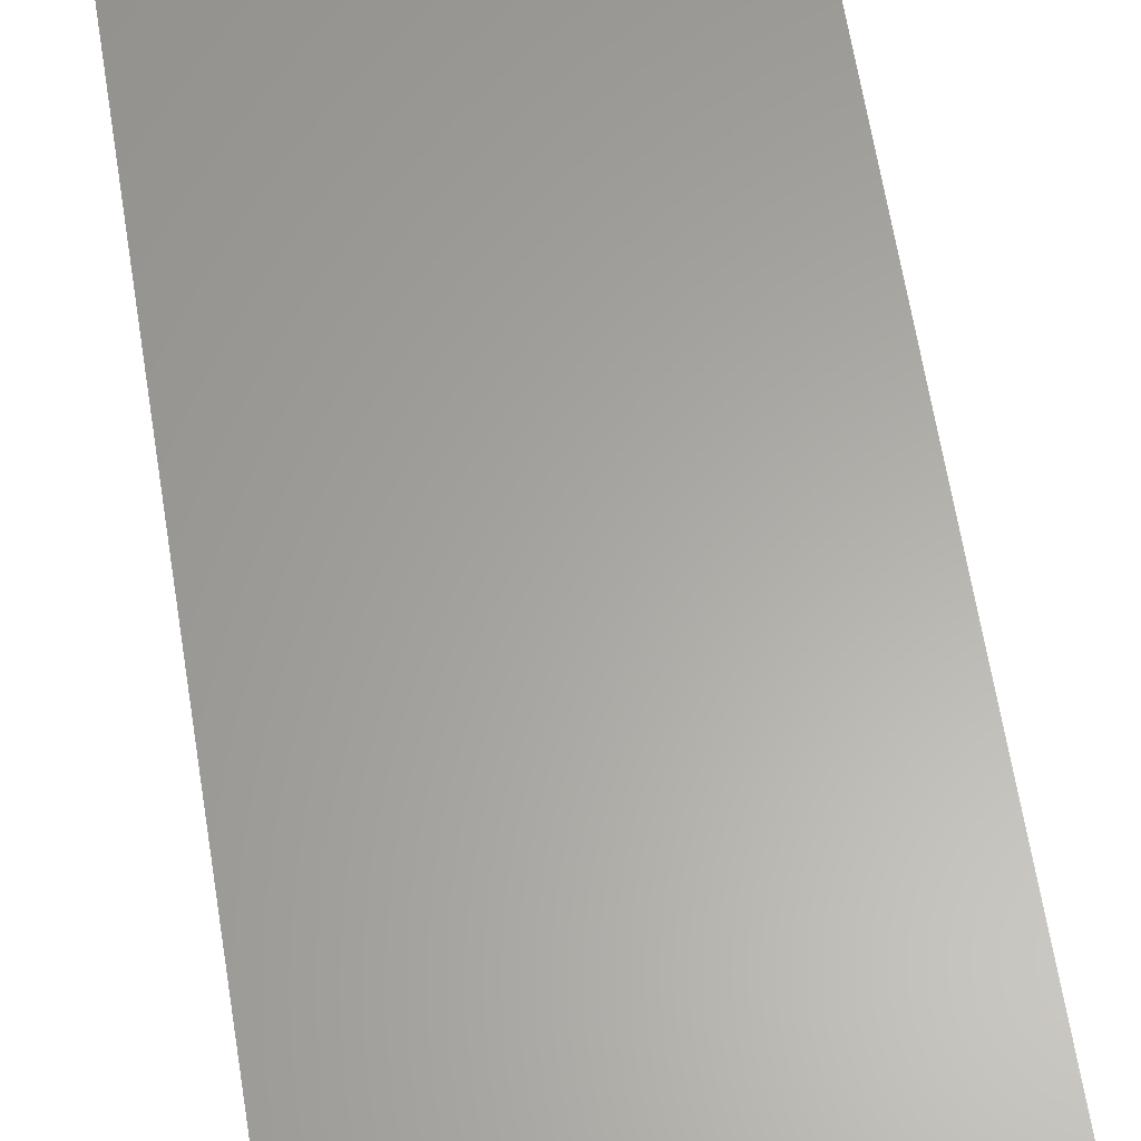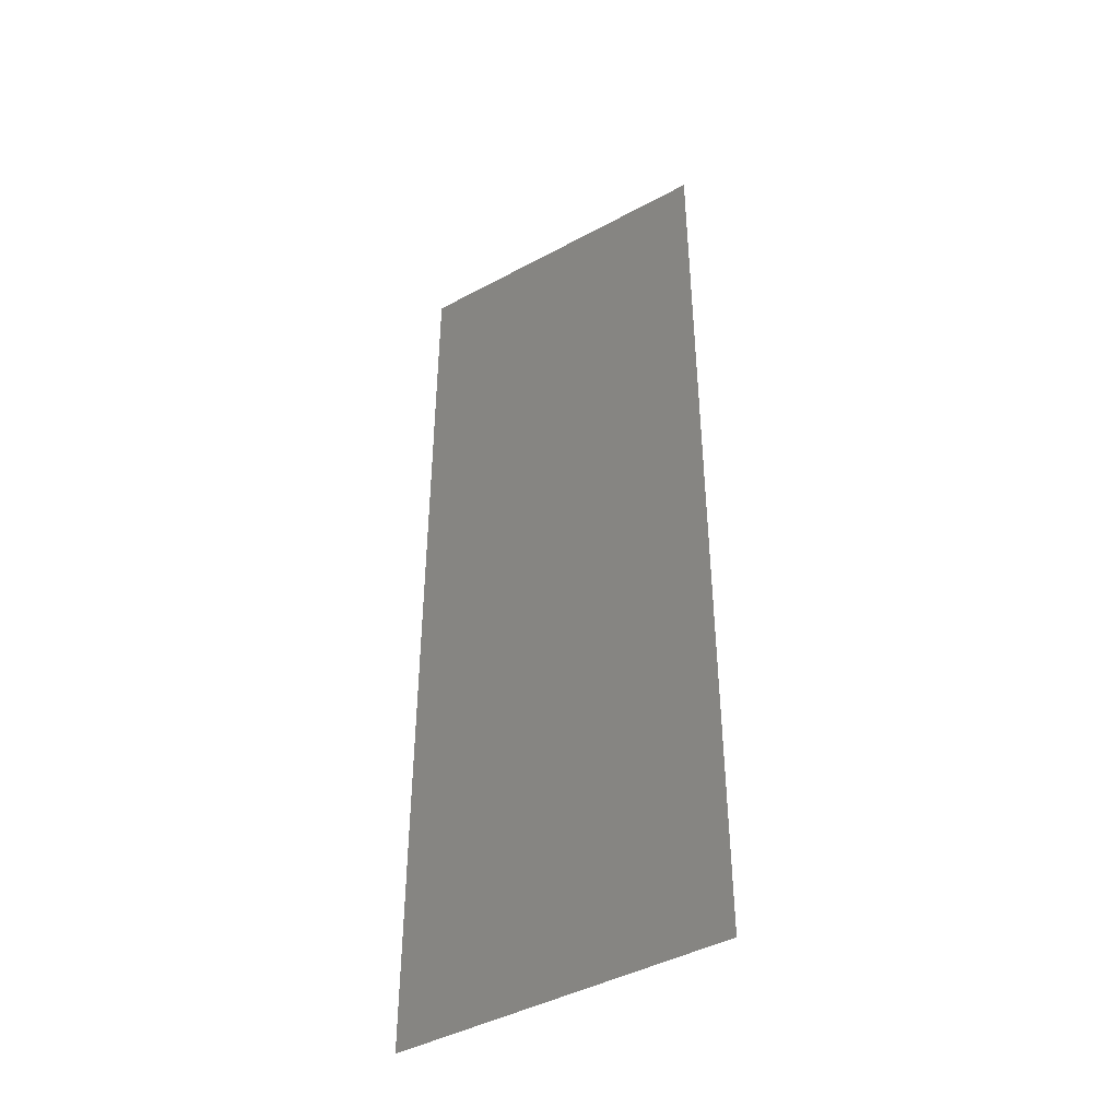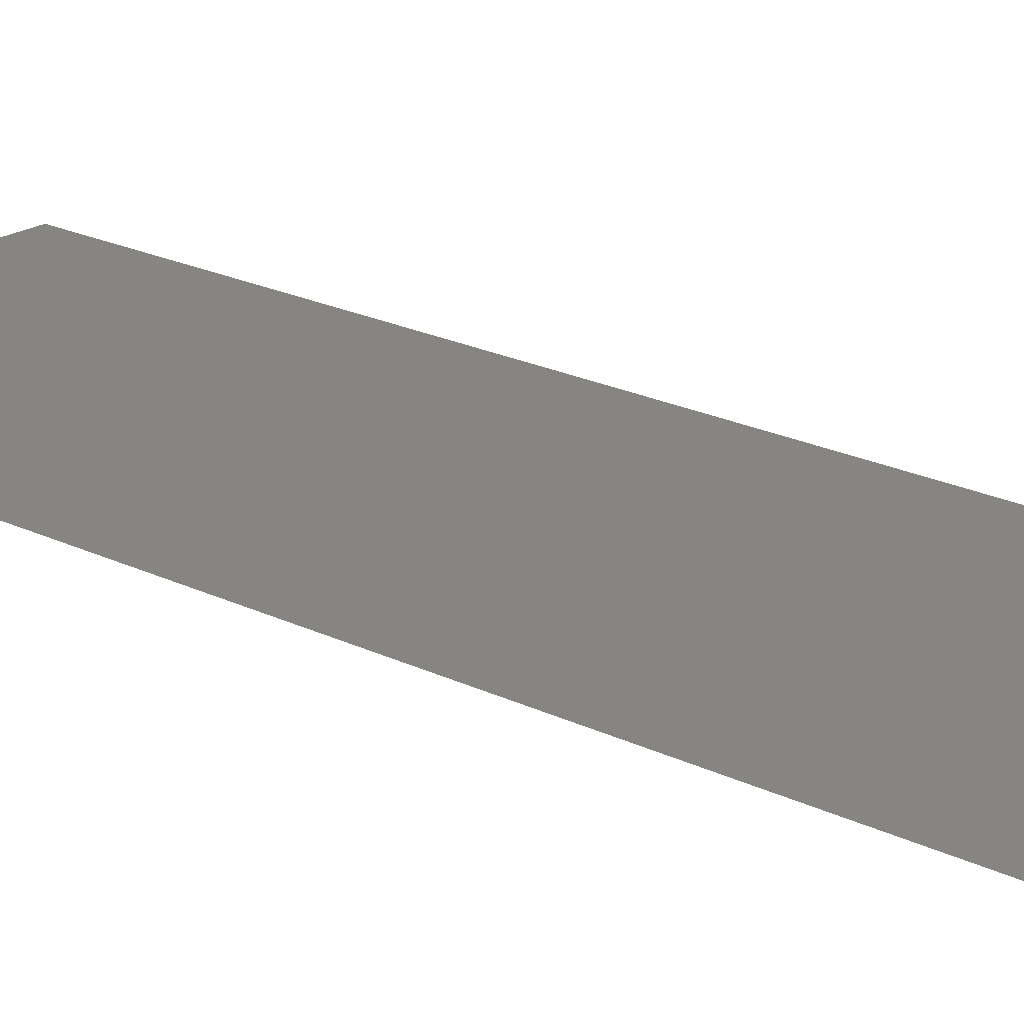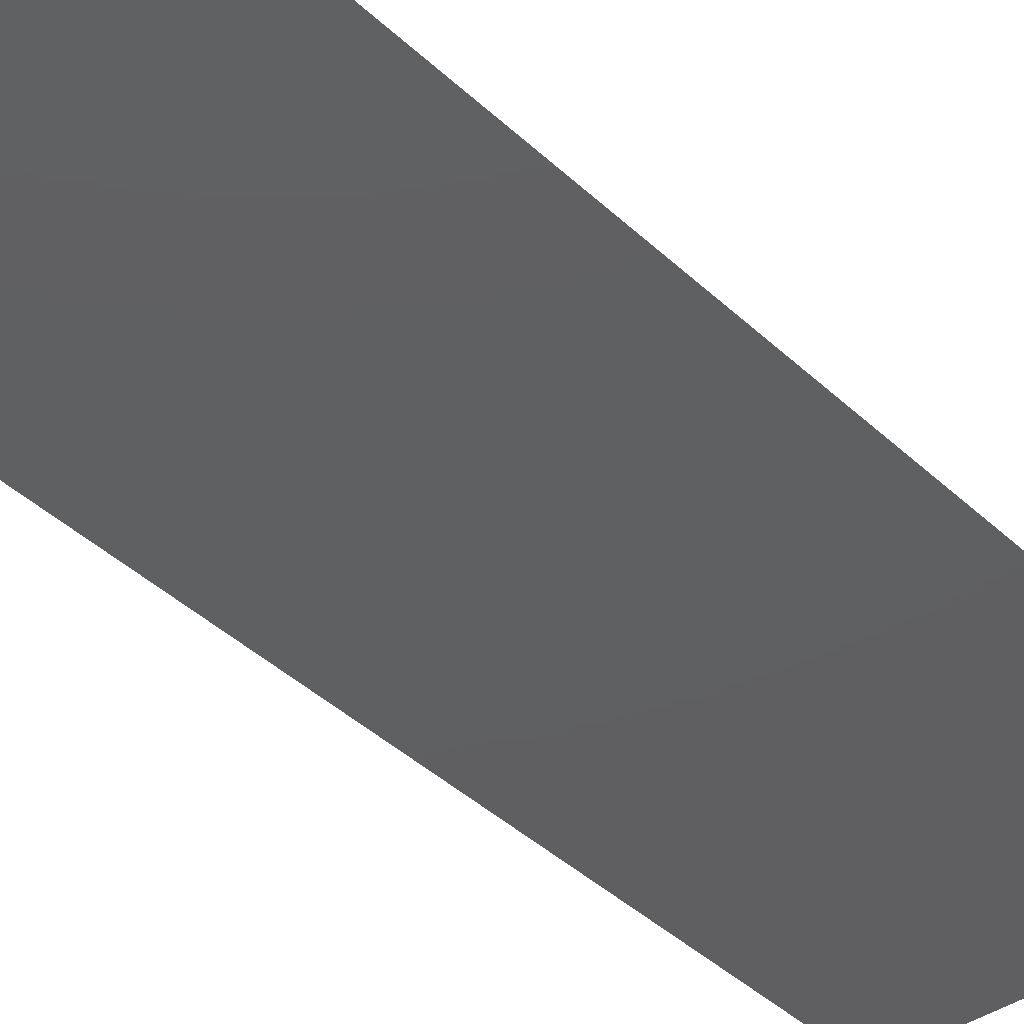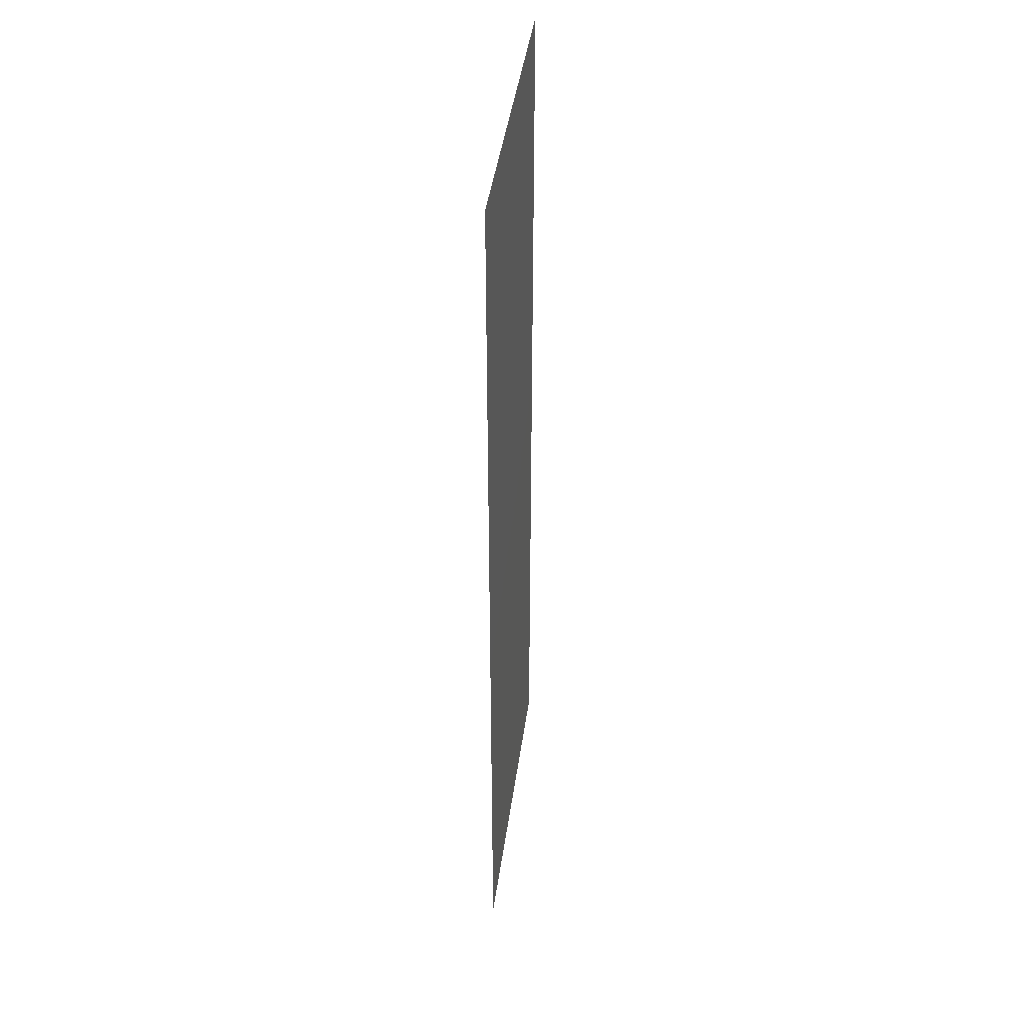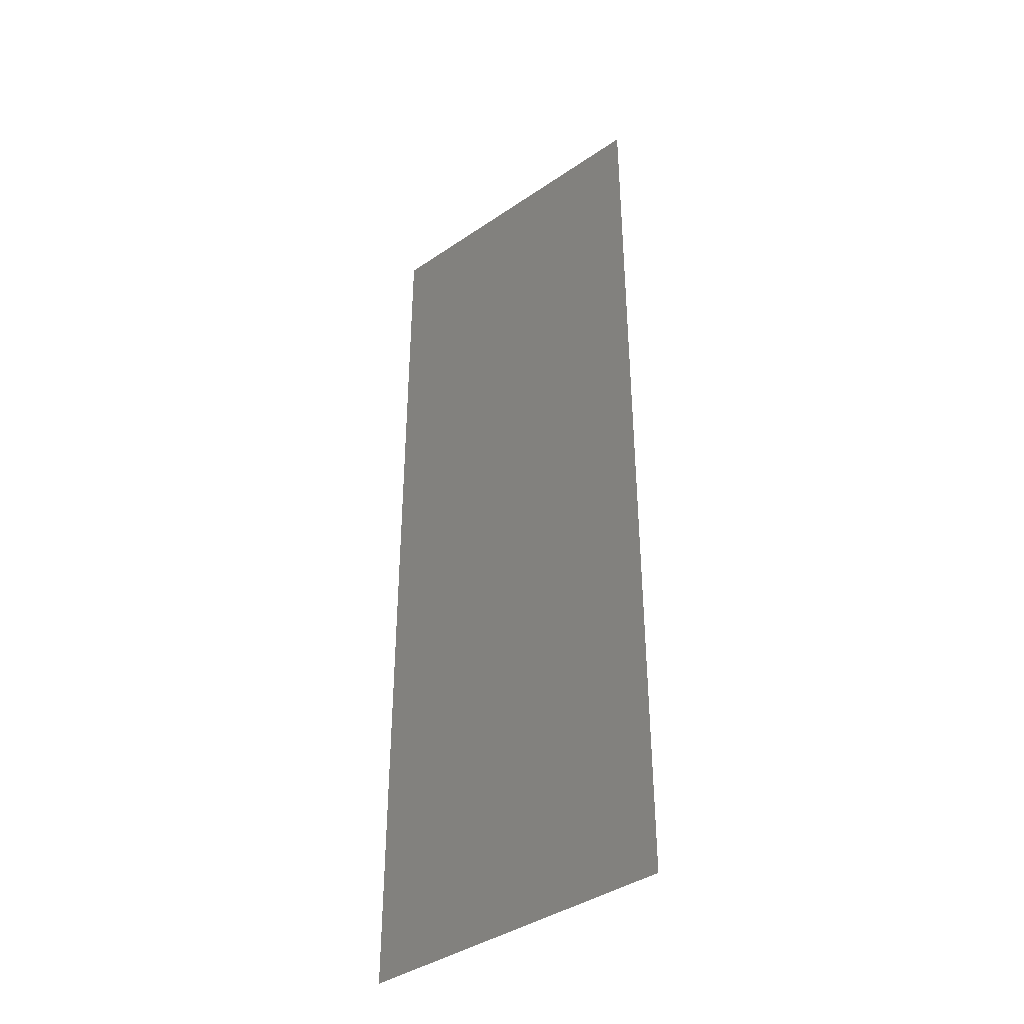
<metadata>
{"format":"stl","ext":"stl","renderer":"f3d","projection":"perspective","resolution":1024,"background":"white","views":[{"elev":62.4,"azim":171.0,"up":"+Y"},{"elev":-43.7,"azim":-147.5,"up":"+Z"},{"elev":21.2,"azim":131.2,"up":"+Y"},{"elev":-39.5,"azim":-139.4,"up":"+Y"},{"elev":43.0,"azim":-82.2,"up":"+Z"},{"elev":-40.0,"azim":-139.9,"up":"+Z"}]}
</metadata>
<code>
# stl→obj: 4 verts, 2 faces
v 2.083 -4.191e-09 0.2445
v 2.083 -4.191e-09 0.0731
v 2.025 -4.191e-09 0.2445
v 2.025 -4.191e-09 0.0731
f 1 2 3
f 3 2 4

</code>
